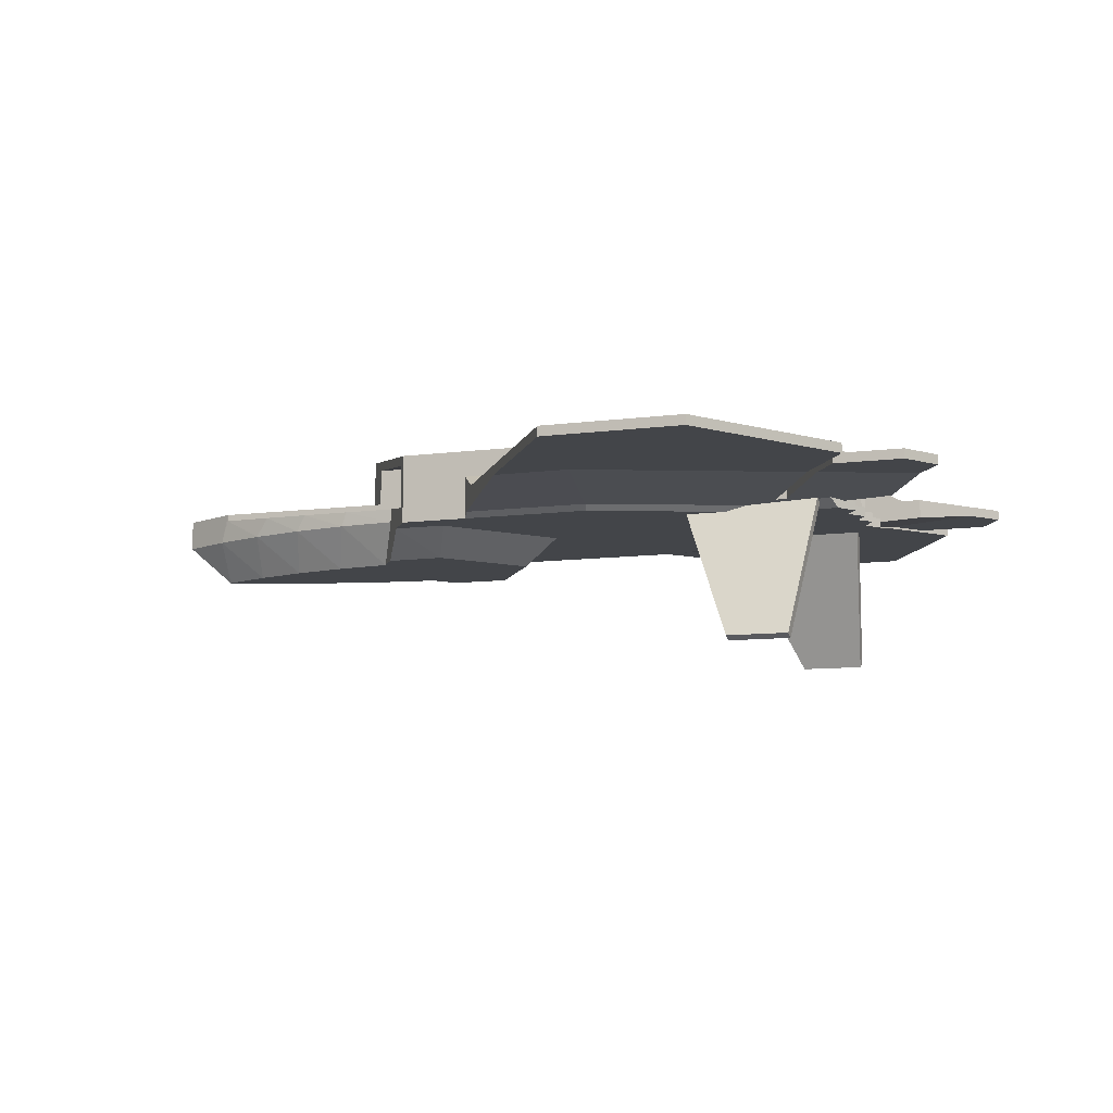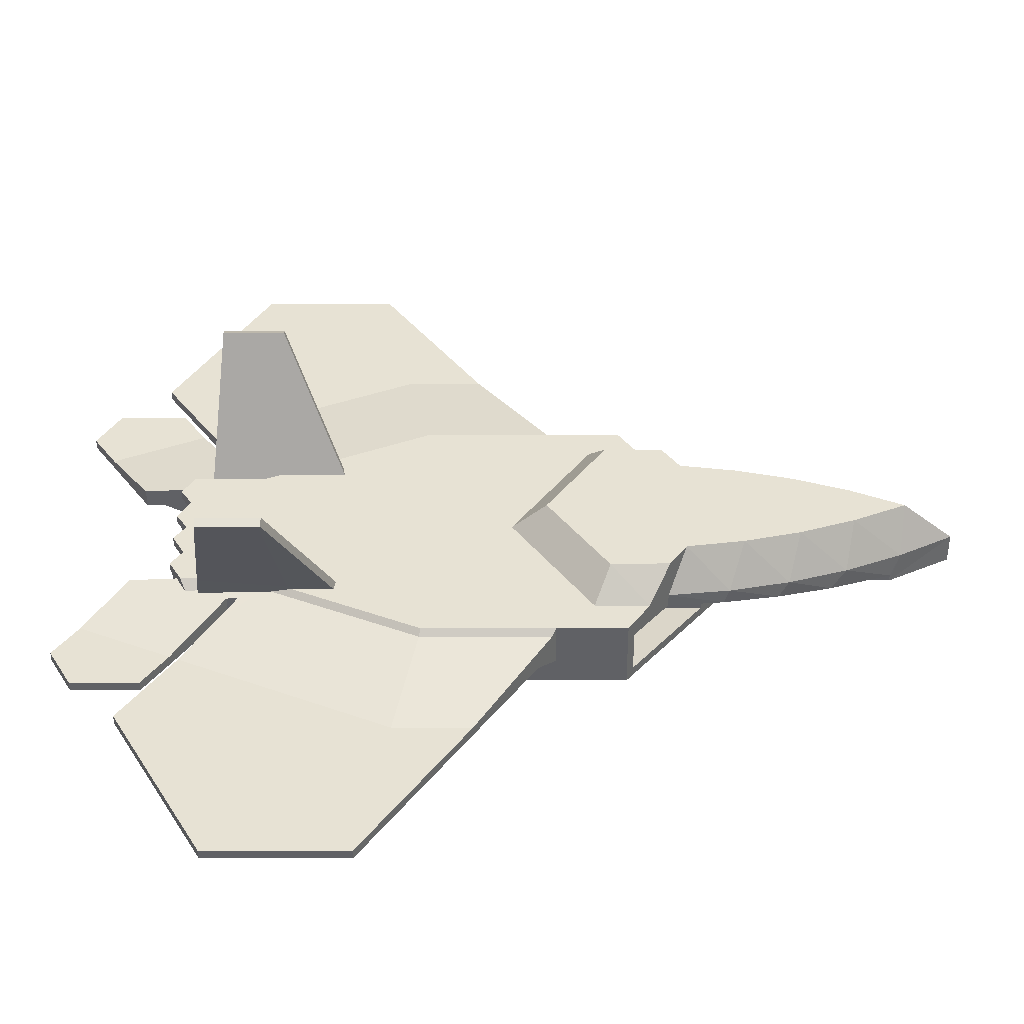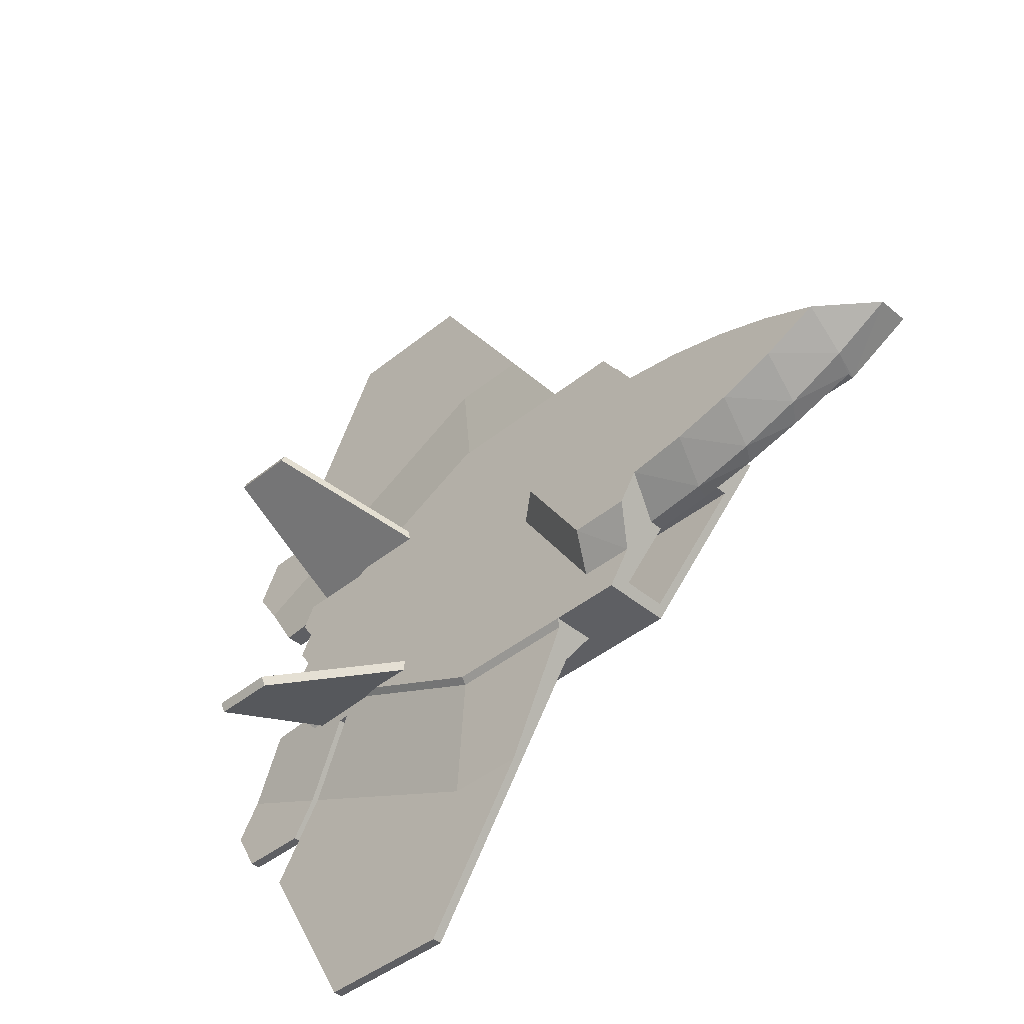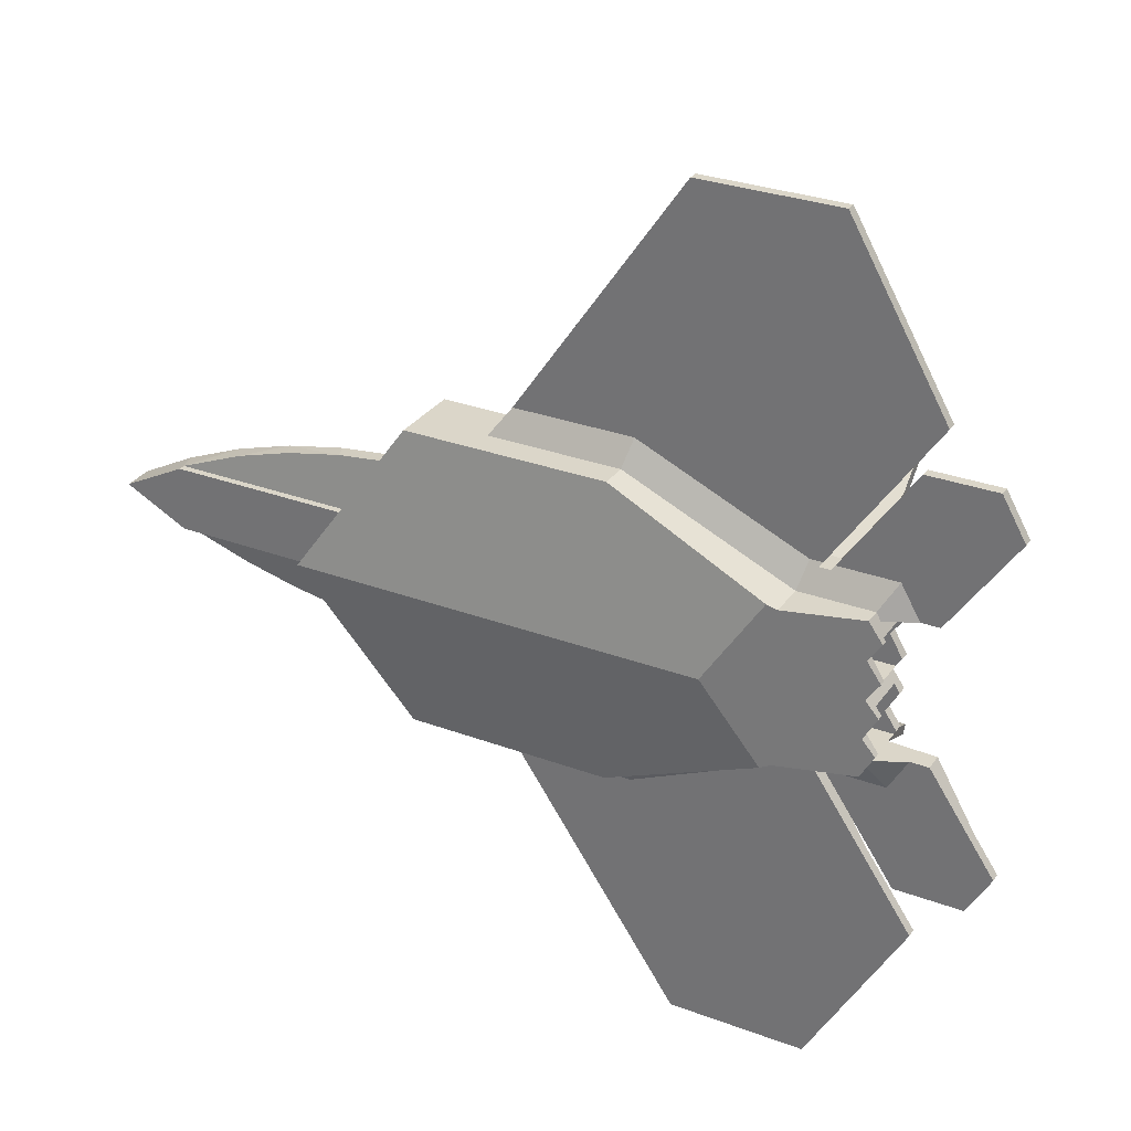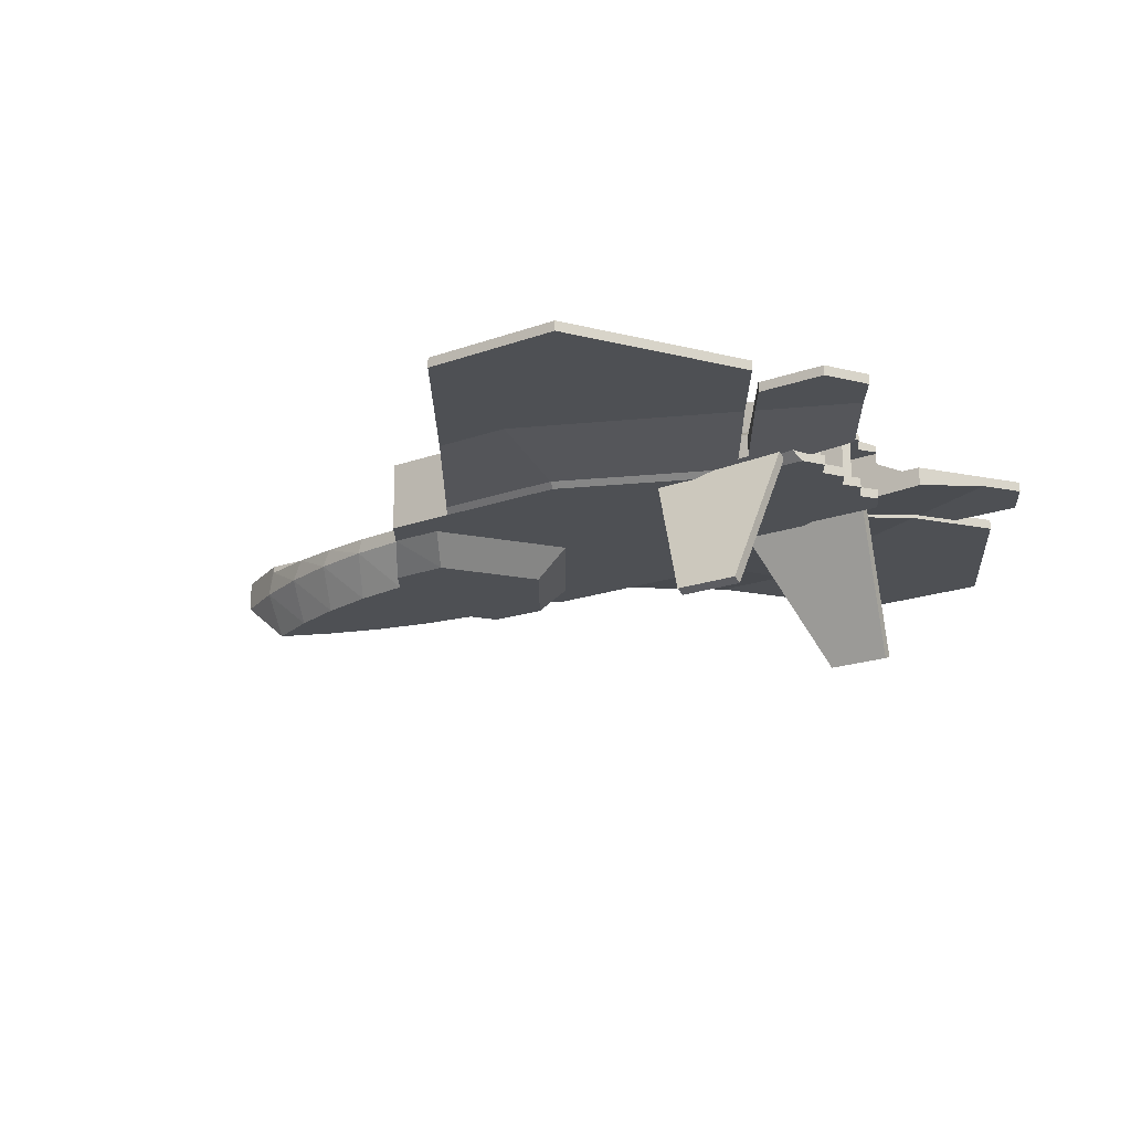
<metadata>
{"format":"obj","ext":"obj","renderer":"f3d","projection":"perspective","resolution":1024,"background":"white","views":[{"elev":-8.8,"azim":-159.3,"up":"+Y"},{"elev":-50.0,"azim":-0.0,"up":"+Z"},{"elev":-41.8,"azim":44.6,"up":"+Z"},{"elev":29.8,"azim":-151.3,"up":"+Z"},{"elev":-19.0,"azim":-145.5,"up":"+Y"}]}
</metadata>
<code>
o Aircraft
v -27.86 -1.136 19.94
v -27.48 -1.14 17.74
v -9.797 -1.116 31.71
v -36.48 -1.136 19.95
v -59.52 -1.142 16.49
v -62.1 -1.15 12.02
v -59.67 -1.156 8.452
v -62.26 -1.164 3.98
v -59.83 -1.17 0.4132
v -9.813 -1.225 -30.91
v -27.87 -1.204 -19.13
v -36.49 -1.204 -19.13
v -27.49 -1.2 -16.93
v 8.544 -1.17 0.3957
v 25.29 -1.213 -24.19
v 17.41 -1.225 -30.92
v -59.68 -1.184 -7.626
v -62.26 -1.176 -3.152
v -59.53 -1.198 -15.66
v -62.11 -1.19 -11.19
v 31.89 -1.225 -30.92
v 36.43 -1.213 -24.26
v 31.91 -1.116 31.7
v 17.43 -1.116 31.7
v 36.44 -1.127 25.04
v 25.3 -1.128 24.97
v -41.48 -1.14 17.74
v -41.49 -1.2 -16.92
v -44.32 -1.142 16.49
v -44.33 -1.198 -15.67
v -10.07 -0.02581 -32.11
v -40.73 -0.002273 -18.57
v -44.51 -0.3447 -16.53
v -55.75 -0.3447 -16.52
v -55.8 0.6256 -17.49
v -58.39 0.7694 -17.64
v -78.91 2.783 -26.64
v -60.49 0.4717 -14
v -70.3 0.9577 -14
v -55.78 0.7063 -18.24
v -52.58 0.5562 -18.31
v -59.95 2.768 -35.01
v -49.74 0.6062 -20.04
v -58.15 2.767 -35.81
v -47.39 0.4892 -20.04
v -14.88 2.734 -54.91
v -39.9 -28.6 -31.85
v -39.9 -29.44 -30.03
v -52.73 -29.44 -30.03
v -52.73 -28.6 -31.84
v -52.57 0.6212 19.13
v -49.73 0.6772 20.85
v -59.93 2.891 35.83
v -40.72 0.06369 19.38
v -47.38 0.5602 20.85
v -58.13 2.893 36.62
v -10.05 0.08719 32.91
v -14.85 2.926 55.7
v -78.9 2.877 27.46
v -55.77 0.7711 19.06
v -55.79 0.6878 18.31
v -58.38 0.8321 18.46
v -60.48 0.5218 14.82
v -70.29 1.008 14.83
v -44.5 -0.2859 17.34
v -55.75 -0.2858 17.34
v -39.89 -28.49 32.76
v -39.89 -29.33 30.95
v -52.72 -28.49 32.76
v -52.72 -29.33 30.95
v 5.794 11.68 29.68
v 5.788 9.163 7.114
v 5.788 15.62 7.103
v 5.789 9.173 12.72
v 5.789 5.452 12.73
v 5.794 2.491 29.7
v -62.26 10.46 3.96
v -59.83 11.11 0.3918
v -62.26 9.158 3.962
v -61.09 9.155 2.25
v -61.09 0.8329 2.264
v -62.26 0.8359 3.976
v -59.67 11.17 8.431
v -59.67 9.166 8.434
v -59.67 0.8437 8.449
v -62.1 10.51 12
v -62.1 9.172 12
v -62.1 0.8499 12.01
v -61.67 9.173 12.74
v -61.67 0.8512 12.76
v -60.48 7.855 14.81
v -59.52 7.858 16.47
v -59.52 11.22 16.47
v 33.27 2.491 29.69
v 5.788 6.431 7.119
v 74.92 5.551 12.15
v 87.9 6.431 7.098
v 63.71 4.995 15.34
v 52.27 4.606 17.57
v 40.68 4.388 18.82
v 48.65 15.62 7.092
v 48.65 7.841 7.106
v 87.9 7.841 7.096
v 5.789 0.8511 12.74
v 5.787 0.8329 2.247
v 5.787 9.155 2.232
v -62.26 10.45 -3.172
v -62.26 9.146 -3.17
v -61.09 9.148 -1.458
v -61.09 0.8265 -1.444
v -62.26 0.8235 -3.156
v -59.68 11.14 -7.647
v -59.68 9.138 -7.644
v -59.68 0.8157 -7.629
v -62.11 10.47 -11.21
v -62.11 9.132 -11.21
v -62.11 0.8096 -11.19
v -61.68 0.8083 -11.93
v -60.49 7.805 -14.02
v -61.68 9.13 -11.95
v -59.53 7.802 -15.68
v -59.53 11.17 -15.69
v 5.779 11.58 -28.93
v 5.783 5.409 -11.96
v 5.779 2.389 -28.92
v 5.783 9.13 -11.97
v 5.784 9.14 -6.358
v 5.784 15.6 -6.369
v 87.89 6.408 -6.374
v 5.784 6.408 -6.353
v 87.89 7.818 -6.376
v 48.65 7.818 -6.366
v 48.65 15.6 -6.38
v 33.26 2.389 -28.93
v 40.67 4.324 -18.06
v 52.26 4.546 -16.82
v 63.7 4.943 -14.6
v 74.91 5.51 -11.41
v 5.786 0.8265 -1.461
v 5.783 0.8082 -11.95
v 5.786 9.148 -1.476
v -44.33 15.28 -15.7
v -44.33 7.802 -15.68
v -42.35 15.81 -16.57
v -31.3 18.83 0.3711
v -9.813 13.25 -30.93
v 31.89 13.25 -30.94
v 53.24 18.83 0.3495
v -9.813 7.775 -30.92
v -42.34 15.87 17.33
v -9.797 13.36 31.68
v 31.91 13.36 31.67
v -44.32 15.33 16.46
v -44.32 7.858 16.47
v -9.797 7.884 31.69
v -47.39 5.273 -20.04
v -47.96 4.793 -20.87
v -69.04 2.739 -51.78
v -69.04 4.739 -51.78
v -49.74 5.273 -20.04
v -50.31 4.793 -20.87
v -64.99 4.755 -42.4
v -64.99 2.755 -42.4
v -83.87 2.77 -33.91
v -83.87 4.77 -33.92
v -70.3 4.805 -14.01
v -66.49 4.805 -14.01
v -20.64 4.678 -86.73
v 13.87 4.766 -36.12
v -20.64 2.678 -86.72
v 1.046 2.734 -54.92
v 16.59 -0.02583 -32.12
v 17.41 7.775 -30.93
v 16.61 0.08718 32.9
v 13.89 4.893 36.89
v 1.074 2.926 55.7
v -20.6 2.981 87.52
v -20.6 4.981 87.51
v 17.43 7.884 31.69
v -70.29 4.855 14.82
v -66.48 4.855 14.82
v -83.86 4.889 34.73
v -83.86 2.889 34.74
v -47.95 4.867 21.67
v -69.01 2.92 52.6
v -69.01 4.92 52.59
v -47.38 5.344 20.84
v -49.73 5.344 20.84
v -50.29 4.867 21.67
v -64.96 2.904 43.21
v -64.96 4.904 43.21
v -48.99 2.981 87.52
v -78.99 2.904 43.22
v -62.53 4.793 -20.87
v -45.43 4.793 -20.87
v -79.02 4.755 -42.4
v -79.02 2.755 -42.39
v -49.04 2.678 -86.72
v 40.68 1.522 18.82
v 44.29 -7.148 13.53
v 53.32 1.519 17.41
v 56.24 -7.15 11.85
v 79.42 -7.162 5.243
v 90.46 -7.17 0.3851
v 89.72 1.5 6.272
v 101 1.49 0.3674
v 65.78 1.515 14.83
v 67.98 -7.155 9.074
v 77.95 1.508 11.11
v 89.72 1.479 -5.532
v 79.41 -7.179 -4.467
v 56.23 -7.19 -11.06
v 44.28 -7.193 -12.74
v 53.31 1.46 -16.65
v 40.67 1.458 -18.06
v 77.94 1.471 -10.36
v 67.97 -7.185 -8.292
v 65.78 1.465 -14.08
v 40.68 -7.138 18.84
v 40.67 -7.202 -18.04
v 28.55 -7.138 19.09
v 28.54 -7.203 -18.29
v 15.81 -7.17 0.4042
v 101 7.83 0.3563
v 33.26 11.58 -28.94
v 53.24 7.83 0.3686
v 33.27 11.68 29.68
v -10.91 4.766 -36.11
v -62.52 4.867 21.68
v -45.42 4.867 21.67
v -10.89 4.893 36.9
v -78.99 4.904 43.21
v -48.99 4.981 87.52
v -49.04 4.678 -86.72
f 1 2 3
f 1 3 4
f 5 6 7
f 7 8 9
f 10 11 12
f 10 13 11
f 10 2 13
f 10 3 2
f 10 14 3
f 10 15 14
f 10 16 15
f 17 9 18
f 17 7 9
f 17 5 7
f 17 19 5
f 17 20 19
f 16 21 15
f 21 22 15
f 23 24 25
f 24 26 25
f 24 3 26
f 3 14 26
f 2 27 13
f 27 28 13
f 27 29 28
f 29 30 28
f 29 5 30
f 5 19 30
f 31 10 32
f 10 12 32
f 33 28 30
f 33 30 34
f 30 19 34
f 34 19 35
f 19 36 35
f 37 38 39
f 37 36 38
f 37 35 36
f 37 40 35
f 37 41 40
f 37 42 41
f 43 41 42
f 44 32 45
f 32 43 45
f 32 41 43
f 31 32 46
f 32 44 46
f 11 13 47
f 13 48 47
f 35 40 34
f 40 49 34
f 40 50 49
f 13 28 48
f 48 28 49
f 28 34 49
f 28 33 34
f 12 41 32
f 12 11 47
f 41 12 40
f 12 50 40
f 12 47 50
f 47 48 50
f 48 49 50
f 51 52 53
f 51 54 52
f 54 55 52
f 54 56 55
f 57 58 54
f 58 56 54
f 59 51 53
f 59 60 51
f 59 61 60
f 59 62 61
f 59 63 62
f 59 64 63
f 65 66 29
f 66 5 29
f 66 61 5
f 61 62 5
f 57 54 3
f 54 4 3
f 27 65 29
f 1 67 2
f 67 68 2
f 69 60 70
f 60 66 70
f 60 61 66
f 27 2 68
f 65 27 66
f 27 70 66
f 27 68 70
f 51 4 54
f 1 4 67
f 67 4 69
f 4 60 69
f 4 51 60
f 67 69 68
f 69 70 68
f 71 72 73
f 71 74 72
f 71 75 74
f 71 76 75
f 77 78 79
f 78 80 79
f 78 9 80
f 9 81 80
f 9 8 81
f 8 82 81
f 77 79 83
f 79 84 83
f 82 8 85
f 8 7 85
f 83 84 86
f 84 87 86
f 85 7 88
f 7 6 88
f 6 5 88
f 5 63 88
f 5 62 63
f 89 90 91
f 90 63 91
f 90 88 63
f 92 93 91
f 93 89 91
f 93 86 89
f 86 87 89
f 94 75 76
f 95 96 97
f 95 98 96
f 95 99 98
f 95 100 99
f 95 94 100
f 95 75 94
f 73 72 101
f 72 102 101
f 72 95 102
f 95 103 102
f 95 97 103
f 104 105 85
f 105 82 85
f 105 81 82
f 90 104 88
f 104 85 88
f 106 80 105
f 80 81 105
f 72 74 84
f 74 87 84
f 74 89 87
f 72 84 106
f 84 80 106
f 84 79 80
f 90 89 104
f 89 75 104
f 89 74 75
f 104 75 105
f 75 95 105
f 105 95 106
f 95 72 106
f 78 107 108
f 108 109 78
f 109 9 78
f 109 110 9
f 110 18 9
f 110 111 18
f 107 112 108
f 112 113 108
f 111 114 18
f 114 17 18
f 112 115 113
f 115 116 113
f 114 117 17
f 117 20 17
f 36 19 38
f 19 117 38
f 19 20 117
f 117 118 38
f 118 119 38
f 118 120 119
f 121 119 122
f 119 120 122
f 122 120 115
f 120 116 115
f 123 124 125
f 123 126 124
f 123 127 126
f 123 128 127
f 129 130 131
f 130 132 131
f 130 127 132
f 127 133 132
f 127 128 133
f 124 134 125
f 130 134 124
f 130 135 134
f 130 136 135
f 130 137 136
f 130 138 137
f 130 129 138
f 139 140 114
f 140 117 114
f 140 118 117
f 110 139 111
f 139 114 111
f 141 139 109
f 139 110 109
f 127 141 113
f 141 108 113
f 141 109 108
f 127 113 126
f 113 120 126
f 113 116 120
f 126 120 124
f 120 140 124
f 120 118 140
f 141 127 139
f 127 130 139
f 139 130 140
f 130 124 140
f 122 142 121
f 142 143 121
f 144 145 146
f 145 147 146
f 145 148 147
f 142 144 143
f 144 149 143
f 144 146 149
f 150 151 145
f 151 148 145
f 151 152 148
f 93 92 153
f 92 154 153
f 151 150 155
f 150 154 155
f 150 153 154
f 145 107 78
f 145 112 107
f 145 115 112
f 145 122 115
f 145 142 122
f 145 144 142
f 78 77 145
f 77 150 145
f 77 83 150
f 83 153 150
f 83 86 153
f 86 93 153
f 45 156 157
f 158 44 159
f 44 157 159
f 44 45 157
f 45 43 156
f 43 160 156
f 43 161 160
f 162 161 163
f 161 42 163
f 161 43 42
f 164 37 165
f 37 166 165
f 37 39 166
f 119 167 38
f 167 39 38
f 167 166 39
f 168 169 170
f 169 171 170
f 169 172 171
f 16 172 173
f 172 169 173
f 174 175 176
f 175 177 176
f 175 178 177
f 24 179 174
f 179 175 174
f 180 181 64
f 181 63 64
f 181 91 63
f 64 59 180
f 59 182 180
f 59 183 182
f 184 185 186
f 184 56 185
f 184 55 56
f 184 187 55
f 55 187 52
f 187 188 52
f 189 52 188
f 189 53 52
f 189 190 53
f 189 191 190
f 174 57 24
f 57 3 24
f 56 192 185
f 56 58 192
f 58 177 192
f 58 176 177
f 190 193 53
f 193 59 53
f 193 183 59
f 194 167 121
f 167 119 121
f 156 195 157
f 156 143 195
f 156 121 143
f 156 160 121
f 161 194 160
f 194 121 160
f 165 166 196
f 162 194 161
f 162 167 194
f 162 166 167
f 162 196 166
f 31 46 172
f 46 171 172
f 172 16 31
f 16 10 31
f 42 37 163
f 37 197 163
f 37 164 197
f 171 46 170
f 46 44 170
f 44 198 170
f 44 158 198
f 199 200 201
f 201 200 202
f 203 204 205
f 205 204 206
f 201 202 207
f 207 208 209
f 202 208 207
f 209 203 205
f 208 203 209
f 206 204 210
f 210 204 211
f 212 213 214
f 214 213 215
f 210 211 216
f 216 217 218
f 211 217 216
f 218 212 214
f 217 212 218
f 204 203 211
f 203 208 211
f 208 217 211
f 208 202 217
f 202 212 217
f 202 200 212
f 200 213 212
f 200 219 213
f 219 220 213
f 219 221 220
f 221 222 220
f 221 223 222
f 207 209 96
f 97 205 103
f 97 209 205
f 97 96 209
f 199 201 100
f 201 99 100
f 201 207 99
f 207 98 99
f 207 96 98
f 224 103 206
f 103 205 206
f 218 138 216
f 129 216 138
f 129 210 216
f 129 131 210
f 135 136 215
f 136 214 215
f 136 137 214
f 137 218 214
f 137 138 218
f 210 131 206
f 131 224 206
f 21 134 22
f 147 134 21
f 147 225 134
f 147 133 225
f 147 148 133
f 134 135 22
f 135 215 22
f 22 215 220
f 215 213 220
f 132 133 226
f 133 148 226
f 94 23 25
f 152 101 148
f 152 227 101
f 152 94 227
f 152 23 94
f 94 25 100
f 25 199 100
f 25 219 199
f 219 200 199
f 102 226 101
f 226 148 101
f 228 195 149
f 195 143 149
f 169 228 173
f 228 149 173
f 229 92 181
f 92 91 181
f 187 92 188
f 187 154 92
f 187 230 154
f 187 184 230
f 189 188 229
f 188 92 229
f 231 155 230
f 155 154 230
f 175 179 231
f 179 155 231
f 182 232 180
f 191 180 232
f 191 181 180
f 191 229 181
f 191 189 229
f 233 184 186
f 178 184 233
f 178 230 184
f 178 231 230
f 178 175 231
f 177 178 192
f 178 233 192
f 192 233 185
f 233 186 185
f 190 191 193
f 191 232 193
f 193 232 183
f 232 182 183
f 76 71 94
f 71 227 94
f 71 73 227
f 73 101 227
f 125 134 123
f 134 225 123
f 123 225 128
f 225 133 128
f 131 103 224
f 102 103 226
f 103 132 226
f 103 131 132
f 23 152 24
f 152 179 24
f 152 151 179
f 151 155 179
f 26 221 25
f 25 221 219
f 221 26 223
f 26 14 223
f 222 223 15
f 223 14 15
f 220 222 22
f 22 222 15
f 170 198 168
f 198 234 168
f 197 164 196
f 164 165 196
f 163 197 162
f 197 196 162
f 198 158 234
f 158 159 234
f 21 16 147
f 16 173 147
f 147 173 146
f 173 149 146
f 159 157 234
f 168 228 169
f 168 195 228
f 168 157 195
f 168 234 157
f 57 174 58
f 174 176 58

</code>
